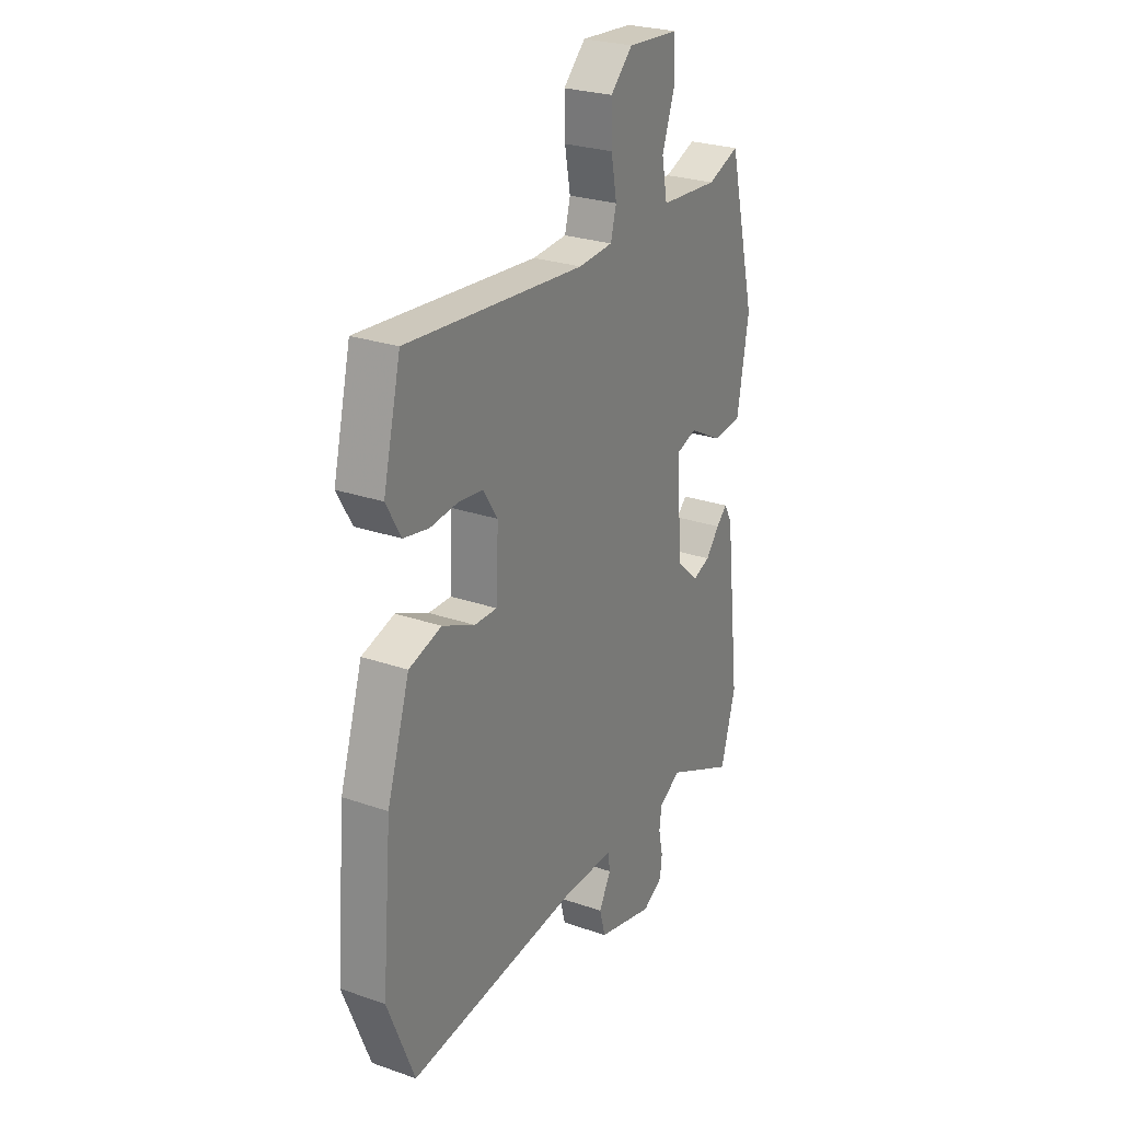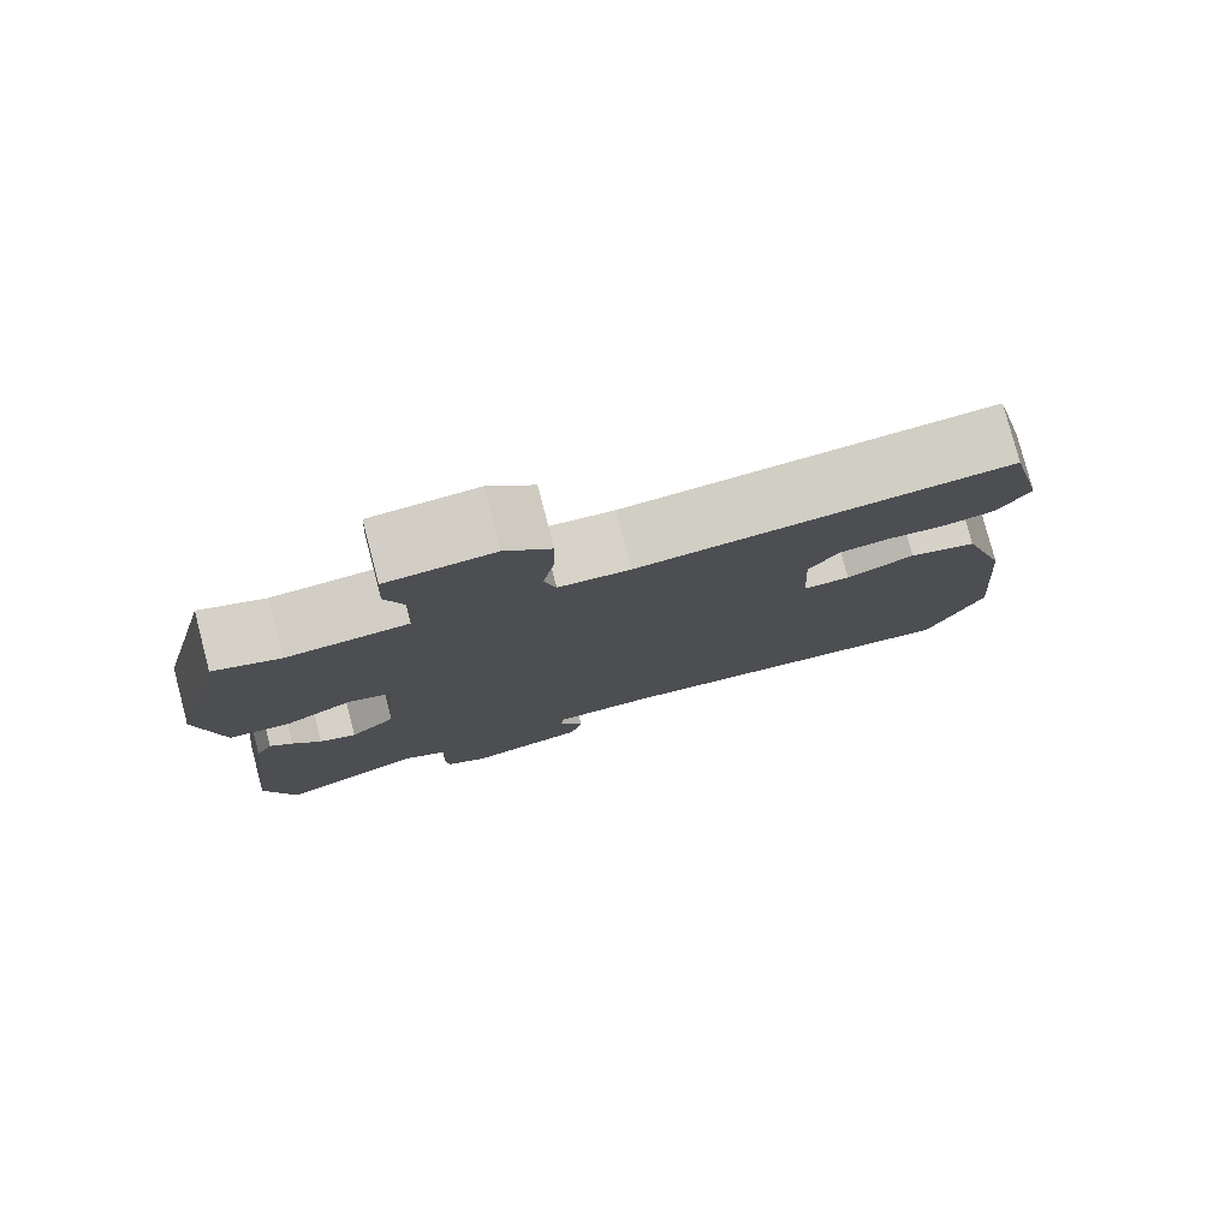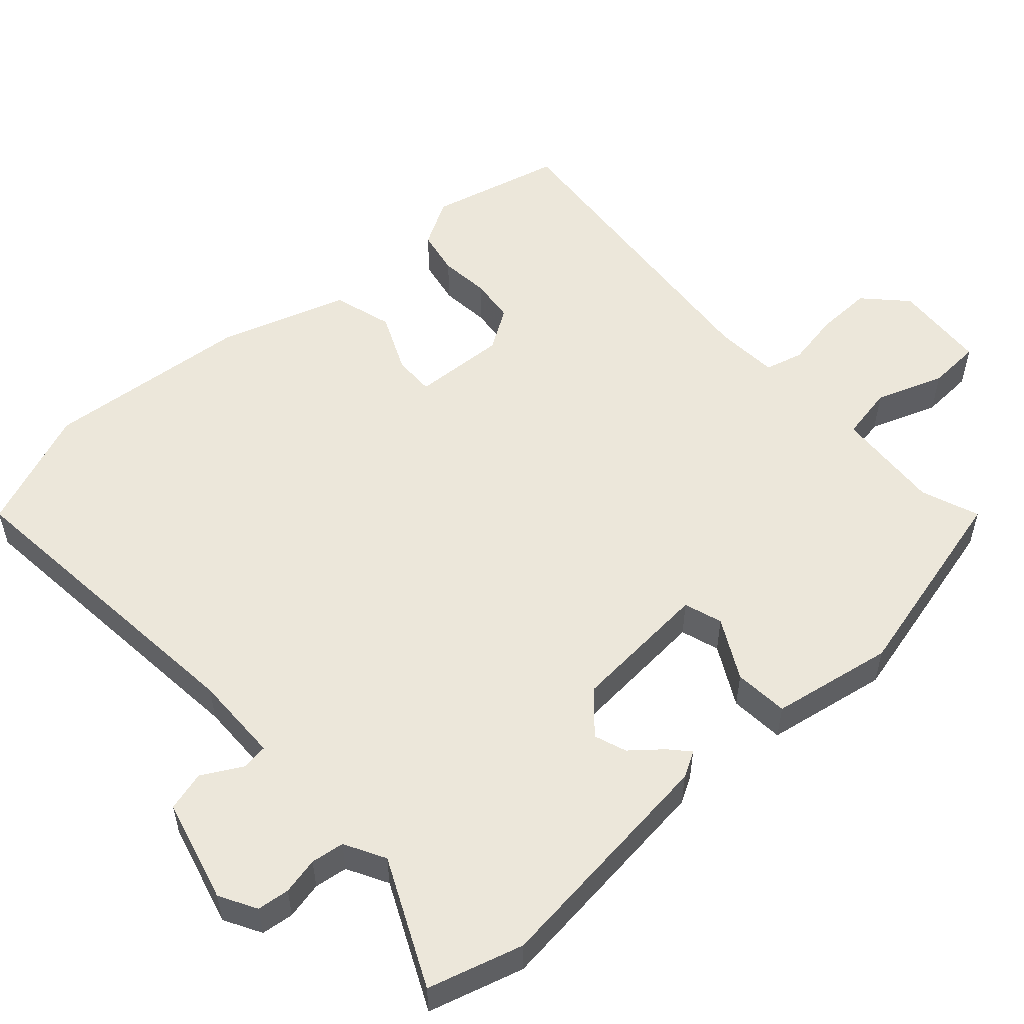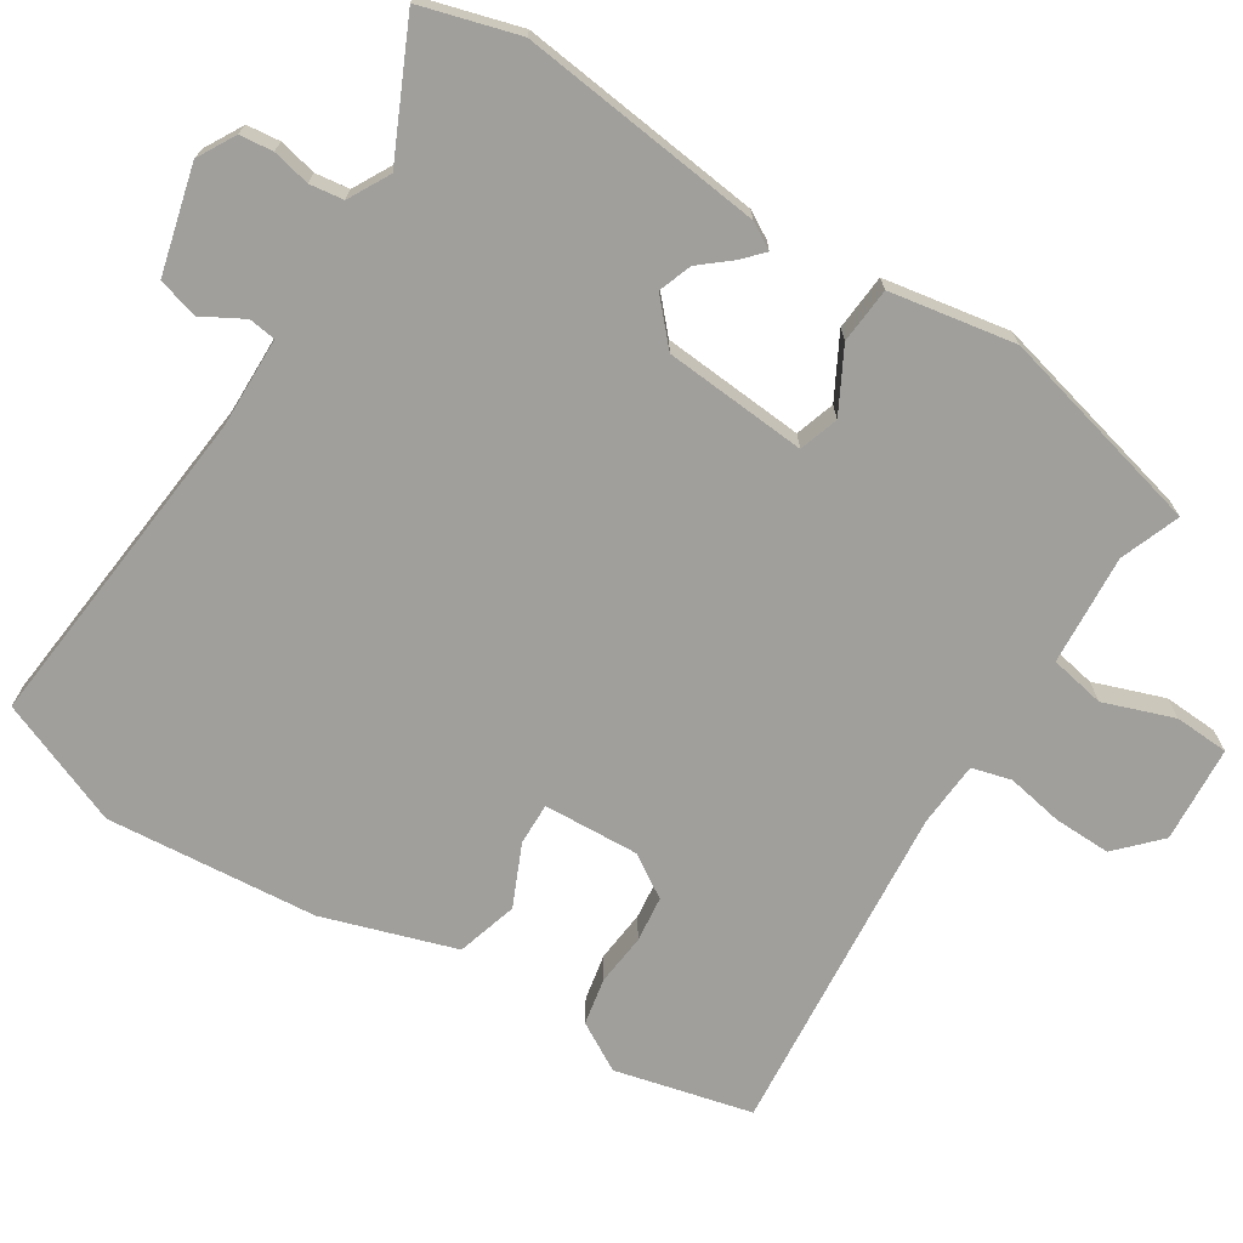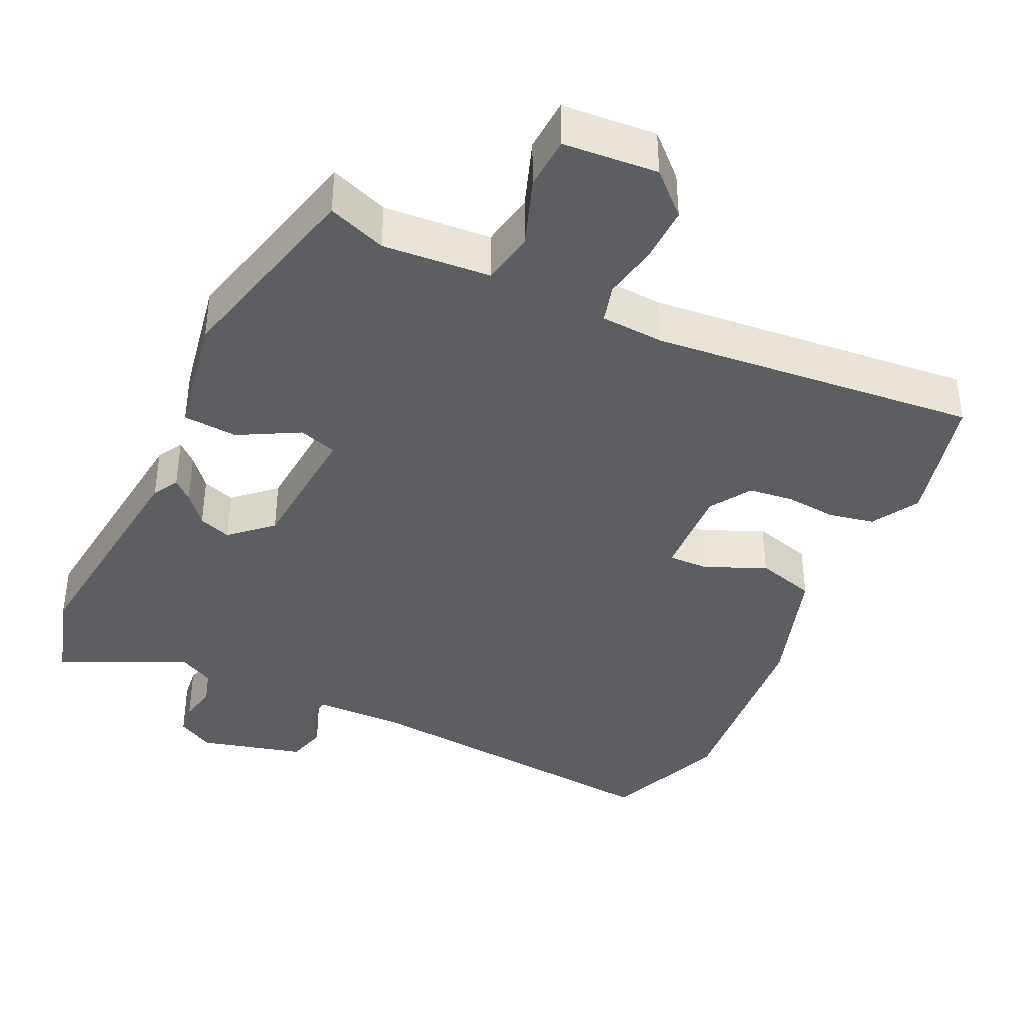
<metadata>
{"format":"obj","ext":"obj","renderer":"f3d","projection":"perspective","resolution":1024,"background":"white","views":[{"elev":26.2,"azim":118.7,"up":"+Z"},{"elev":79.3,"azim":-14.7,"up":"+Z"},{"elev":54.1,"azim":-131.9,"up":"+Y"},{"elev":-71.2,"azim":-122.2,"up":"+Y"},{"elev":-39.4,"azim":-24.9,"up":"+Y"}]}
</metadata>
<code>
v -0.454 0.07 0.501
v -0.375 0.07 0.471
v -0.229 0.07 0.481
v -0.215 0.07 0.554
v -0.248 0.07 0.647
v -0.244 0.07 0.719
v -0.116 0.07 0.728
v -0.061 0.07 0.675
v -0.063 0.07 0.599
v -0.077 0.07 0.524
v -0.063 0.07 0.472
v 0.023 0.07 0.466
v 0.467 0.07 0.505
v 0.511 0.07 0.324
v 0.474 0.07 0.26
v 0.412 0.07 0.248
v 0.343 0.07 0.255
v 0.282 0.07 0.248
v 0.246 0.07 0.192
v 0.252 0.07 0.065
v 0.308 0.07 0.066
v 0.389 0.07 0.102
v 0.47 0.07 0.078
v 0.526 0.07 -0.097
v 0.55 0.07 -0.377
v 0.483 0.07 -0.543
v 0.046 0.07 -0.499
v -0.074 0.07 -0.501
v -0.079 0.07 -0.537
v -0.049 0.07 -0.591
v -0.064 0.07 -0.645
v -0.205 0.07 -0.681
v -0.255 0.07 -0.653
v -0.26 0.07 -0.609
v -0.249 0.07 -0.559
v -0.255 0.07 -0.514
v -0.31 0.07 -0.484
v -0.482 0.07 -0.564
v -0.519 0.07 -0.435
v -0.481 0.07 -0.112
v -0.461 0.07 -0.077
v -0.434 0.07 -0.102
v -0.4 0.07 -0.143
v -0.356 0.07 -0.159
v -0.301 0.07 -0.109
v -0.286 0.07 0.08
v -0.338 0.07 0.097
v -0.42 0.07 0.053
v -0.494 0.07 0.059
v -0.523 0.07 0.225
v -0.454 0 0.501
v -0.375 0 0.471
v -0.229 0 0.481
v -0.215 0 0.554
v -0.248 0 0.647
v -0.244 0 0.719
v -0.116 0 0.728
v -0.061 0 0.675
v -0.063 0 0.599
v -0.077 0 0.524
v -0.063 0 0.472
v 0.023 0 0.466
v 0.467 0 0.505
v 0.511 0 0.324
v 0.474 0 0.26
v 0.412 0 0.248
v 0.343 0 0.255
v 0.282 0 0.248
v 0.246 0 0.192
v 0.252 0 0.065
v 0.308 0 0.066
v 0.389 0 0.102
v 0.47 0 0.078
v 0.526 0 -0.097
v 0.55 0 -0.377
v 0.483 0 -0.543
v 0.046 0 -0.499
v -0.074 0 -0.501
v -0.079 0 -0.537
v -0.049 0 -0.591
v -0.064 0 -0.645
v -0.205 0 -0.681
v -0.255 0 -0.653
v -0.26 0 -0.609
v -0.249 0 -0.559
v -0.255 0 -0.514
v -0.31 0 -0.484
v -0.482 0 -0.564
v -0.519 0 -0.435
v -0.481 0 -0.112
v -0.461 0 -0.077
v -0.434 0 -0.102
v -0.4 0 -0.143
v -0.356 0 -0.159
v -0.301 0 -0.109
v -0.286 0 0.08
v -0.338 0 0.097
v -0.42 0 0.053
v -0.494 0 0.059
v -0.523 0 0.225
f 50 1 2
f 49 50 2
f 48 49 2
f 47 48 2
f 46 47 2 3
f 45 46 3 4
f 41 42 43
f 40 41 43
f 39 40 43
f 38 39 43
f 37 38 43
f 36 37 43 44
f 33 34 35
f 32 33 35
f 31 32 35
f 30 31 35
f 29 30 35
f 28 29 35 36
f 25 26 27
f 24 25 27
f 23 24 27
f 22 23 27
f 21 22 27
f 20 21 27 28
f 36 44 45
f 28 36 45
f 20 28 45
f 19 20 45
f 15 16 17
f 14 15 17
f 13 14 17
f 12 13 17
f 11 12 17 18
f 8 9 10
f 7 8 10
f 6 7 10
f 5 6 10
f 4 5 10
f 4 10 11
f 18 19 45
f 11 18 45
f 4 11 45
f 52 51 100
f 52 100 99
f 52 99 98
f 52 98 97
f 53 52 97 96
f 54 53 96 95
f 93 92 91
f 93 91 90
f 93 90 89
f 93 89 88
f 93 88 87
f 94 93 87 86
f 85 84 83
f 85 83 82
f 85 82 81
f 85 81 80
f 85 80 79
f 86 85 79 78
f 77 76 75
f 77 75 74
f 77 74 73
f 77 73 72
f 77 72 71
f 78 77 71 70
f 95 94 86
f 95 86 78
f 95 78 70
f 95 70 69
f 67 66 65
f 67 65 64
f 67 64 63
f 67 63 62
f 68 67 62 61
f 60 59 58
f 60 58 57
f 60 57 56
f 60 56 55
f 60 55 54
f 61 60 54
f 95 69 68
f 95 68 61
f 95 61 54
f 1 51 52 2
f 2 52 53 3
f 3 53 54 4
f 4 54 55 5
f 5 55 56 6
f 6 56 57 7
f 7 57 58 8
f 8 58 59 9
f 9 59 60 10
f 10 60 61 11
f 11 61 62 12
f 12 62 63 13
f 13 63 64 14
f 14 64 65 15
f 15 65 66 16
f 16 66 67 17
f 17 67 68 18
f 18 68 69 19
f 19 69 70 20
f 20 70 71 21
f 21 71 72 22
f 22 72 73 23
f 23 73 74 24
f 24 74 75 25
f 25 75 76 26
f 26 76 77 27
f 27 77 78 28
f 28 78 79 29
f 29 79 80 30
f 30 80 81 31
f 31 81 82 32
f 32 82 83 33
f 33 83 84 34
f 34 84 85 35
f 35 85 86 36
f 36 86 87 37
f 37 87 88 38
f 38 88 89 39
f 39 89 90 40
f 40 90 91 41
f 41 91 92 42
f 42 92 93 43
f 43 93 94 44
f 44 94 95 45
f 45 95 96 46
f 46 96 97 47
f 47 97 98 48
f 48 98 99 49
f 49 99 100 50
f 50 100 51 1

</code>
